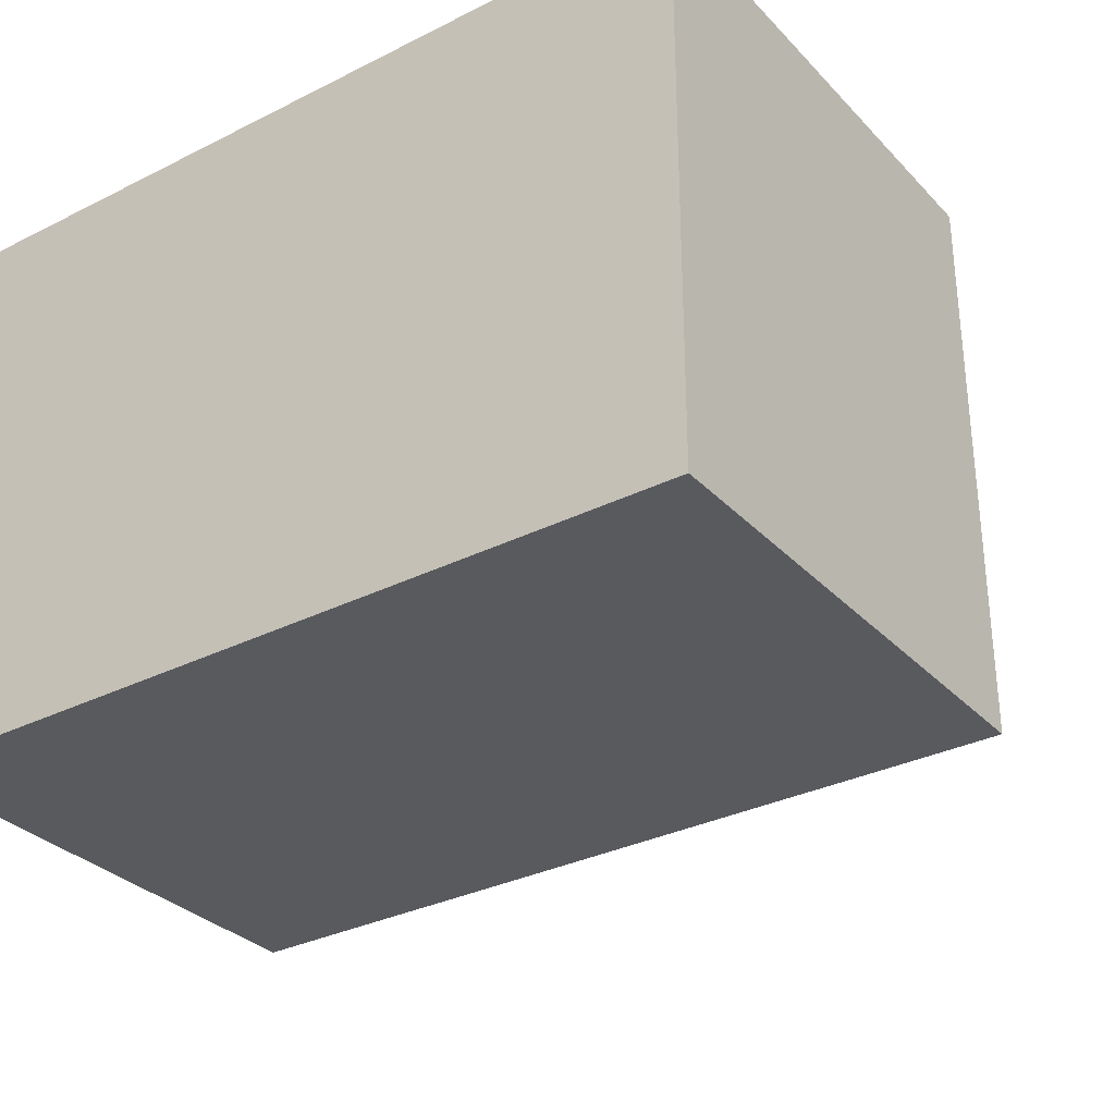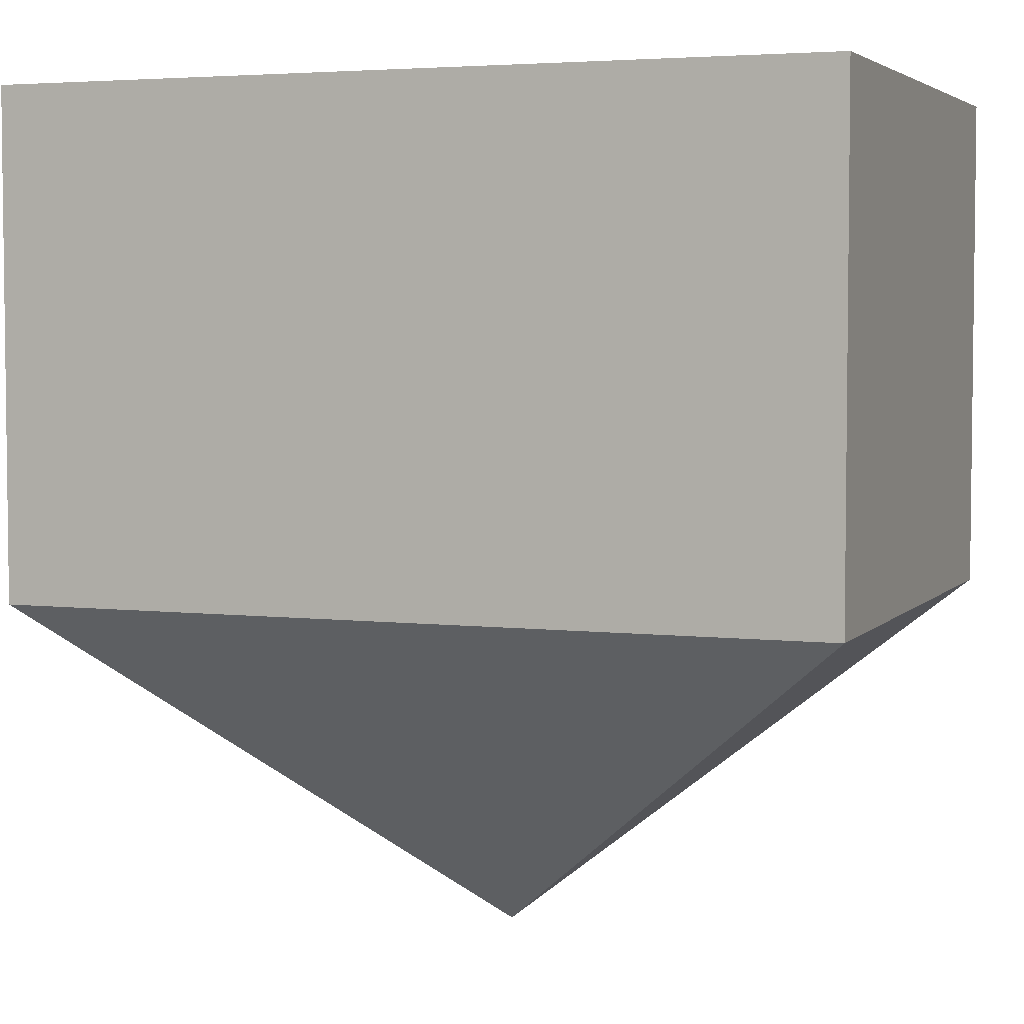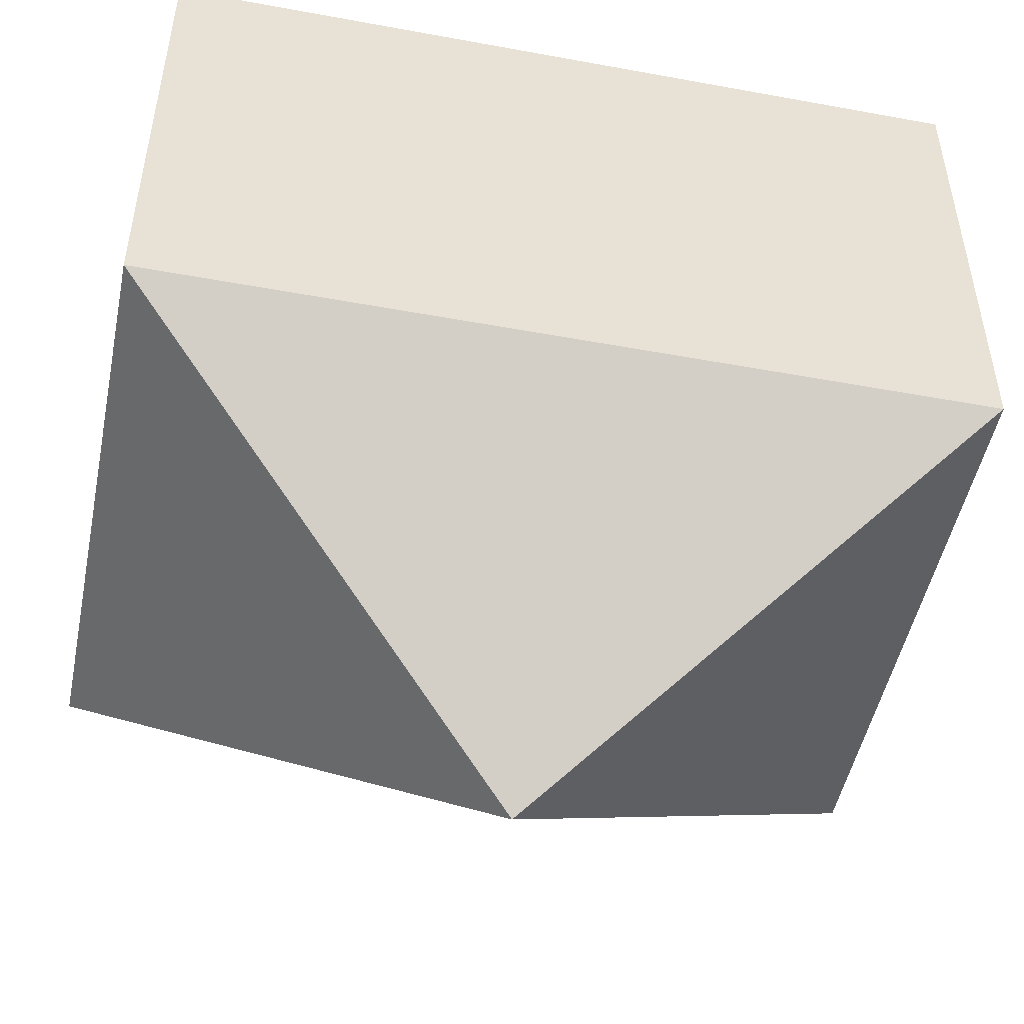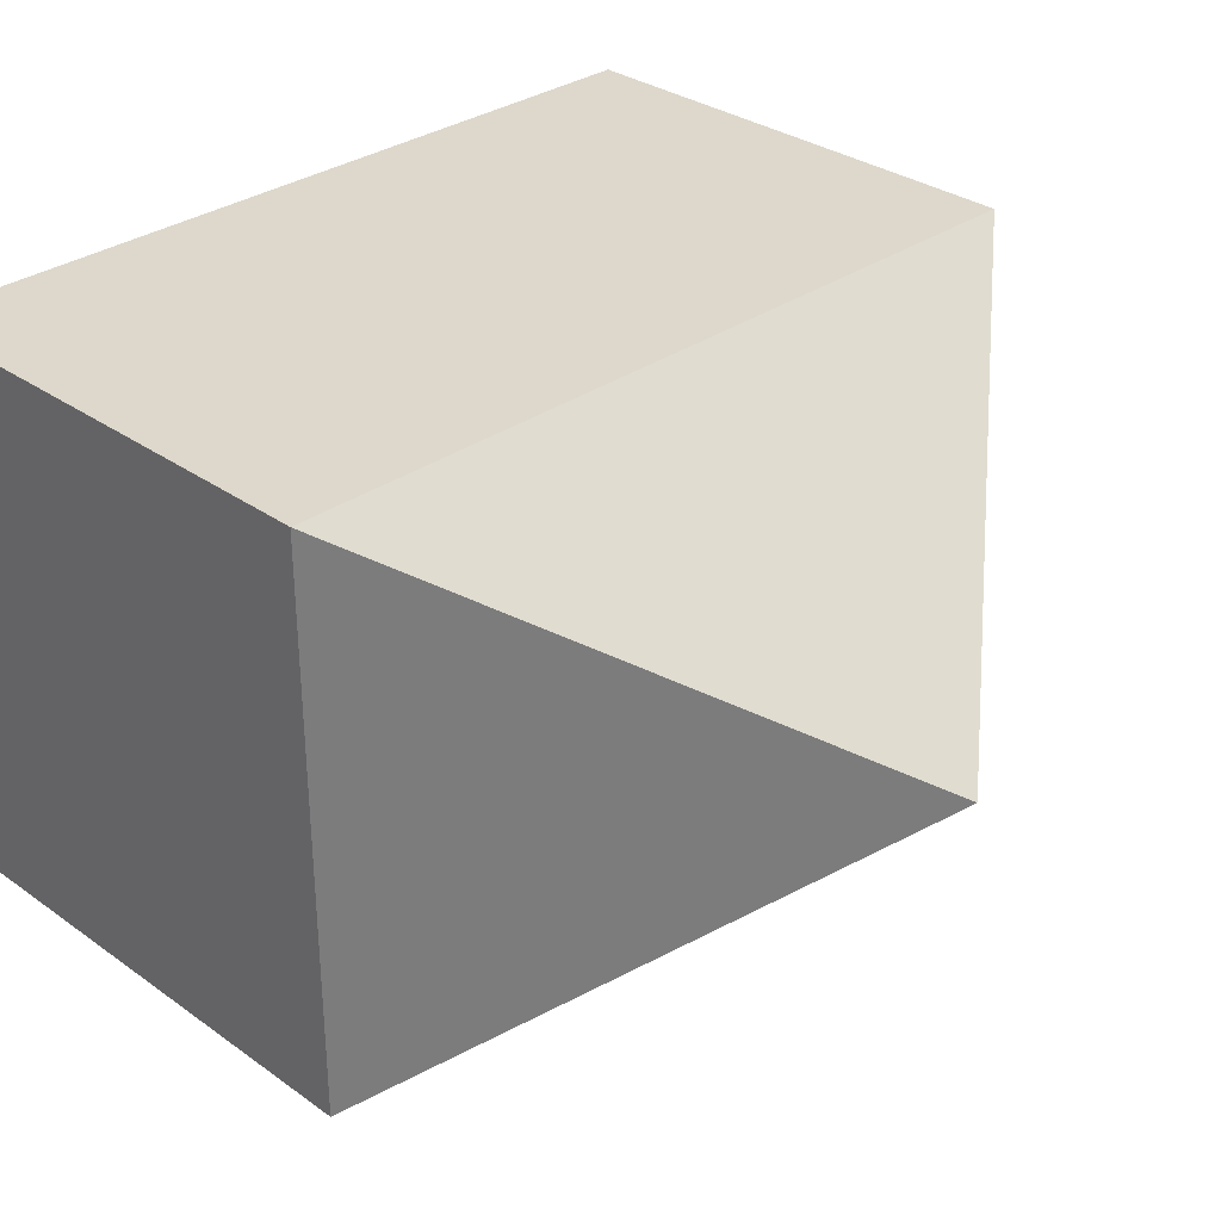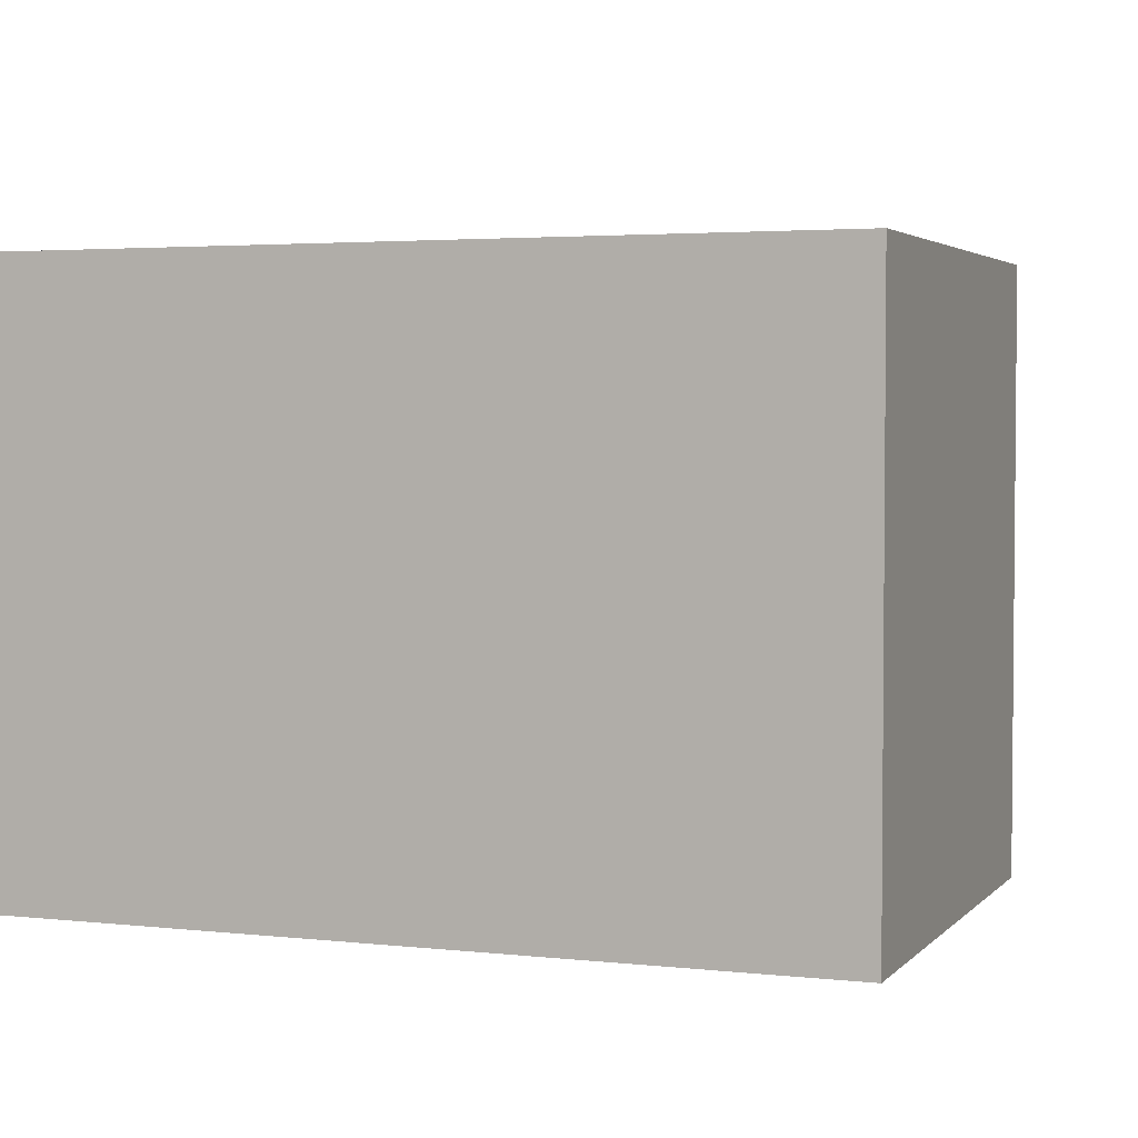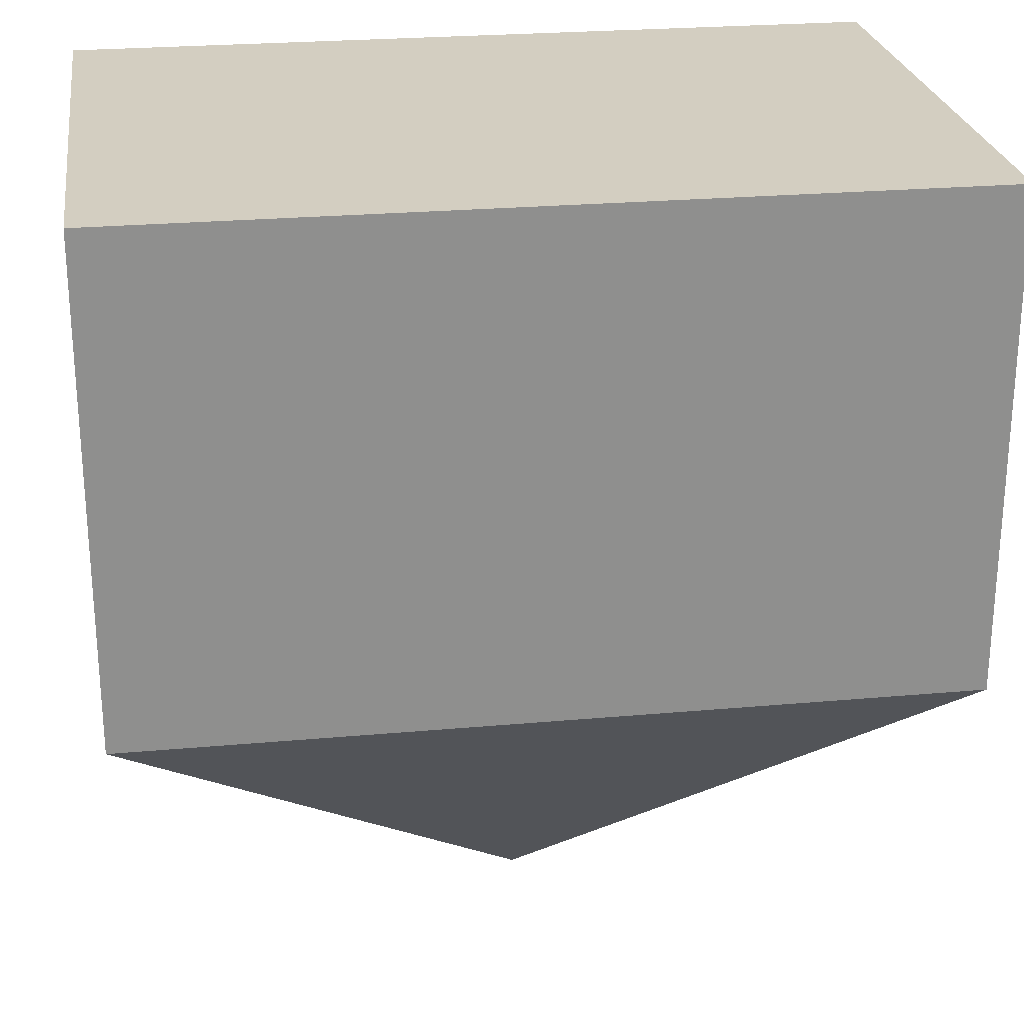
<metadata>
{"format":"obj","ext":"obj","renderer":"f3d","projection":"perspective","resolution":1024,"background":"white","views":[{"elev":-31.7,"azim":35.3,"up":"+Y"},{"elev":4.3,"azim":21.0,"up":"+Z"},{"elev":-49.2,"azim":168.5,"up":"+Z"},{"elev":31.5,"azim":135.1,"up":"+Y"},{"elev":3.2,"azim":20.8,"up":"+Y"},{"elev":25.2,"azim":171.7,"up":"+Z"}]}
</metadata>
<code>
g default
v -0.7454 0.04712 -0.3622
v -0.7454 1.081 -0.3622
v 0.749 1.081 -0.3622
v 0.749 0.04712 -0.3622
v 0.001806 0.564 -0.9717
v 0.749 0.04712 0.5406
v -0.7454 0.04712 0.5406
v 0.749 1.081 0.5406
v -0.7454 1.081 0.5406
g pPyramid2
f 7 6 8 9
f 1 2 5
f 2 3 5
f 3 4 5
f 4 1 5
f 1 4 6 7
f 4 3 8 6
f 3 2 9 8
f 2 1 7 9

</code>
